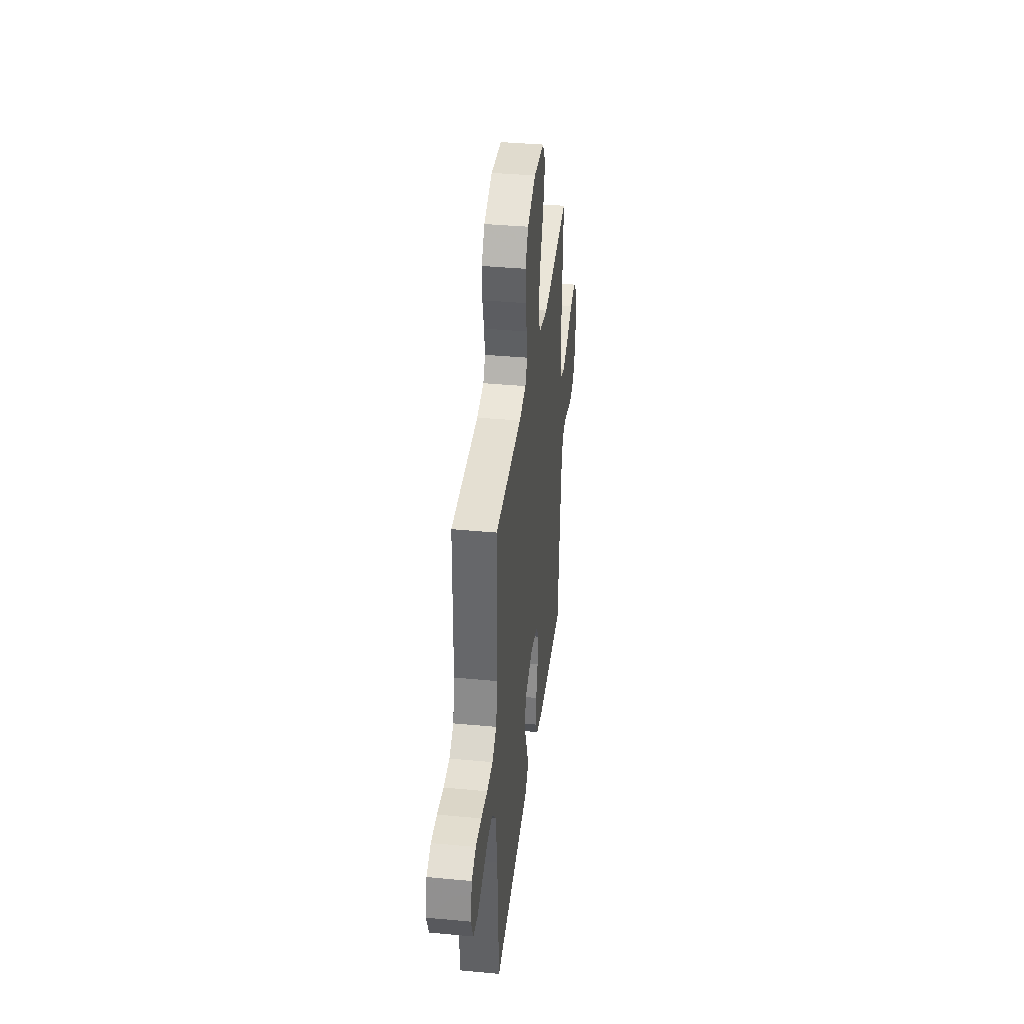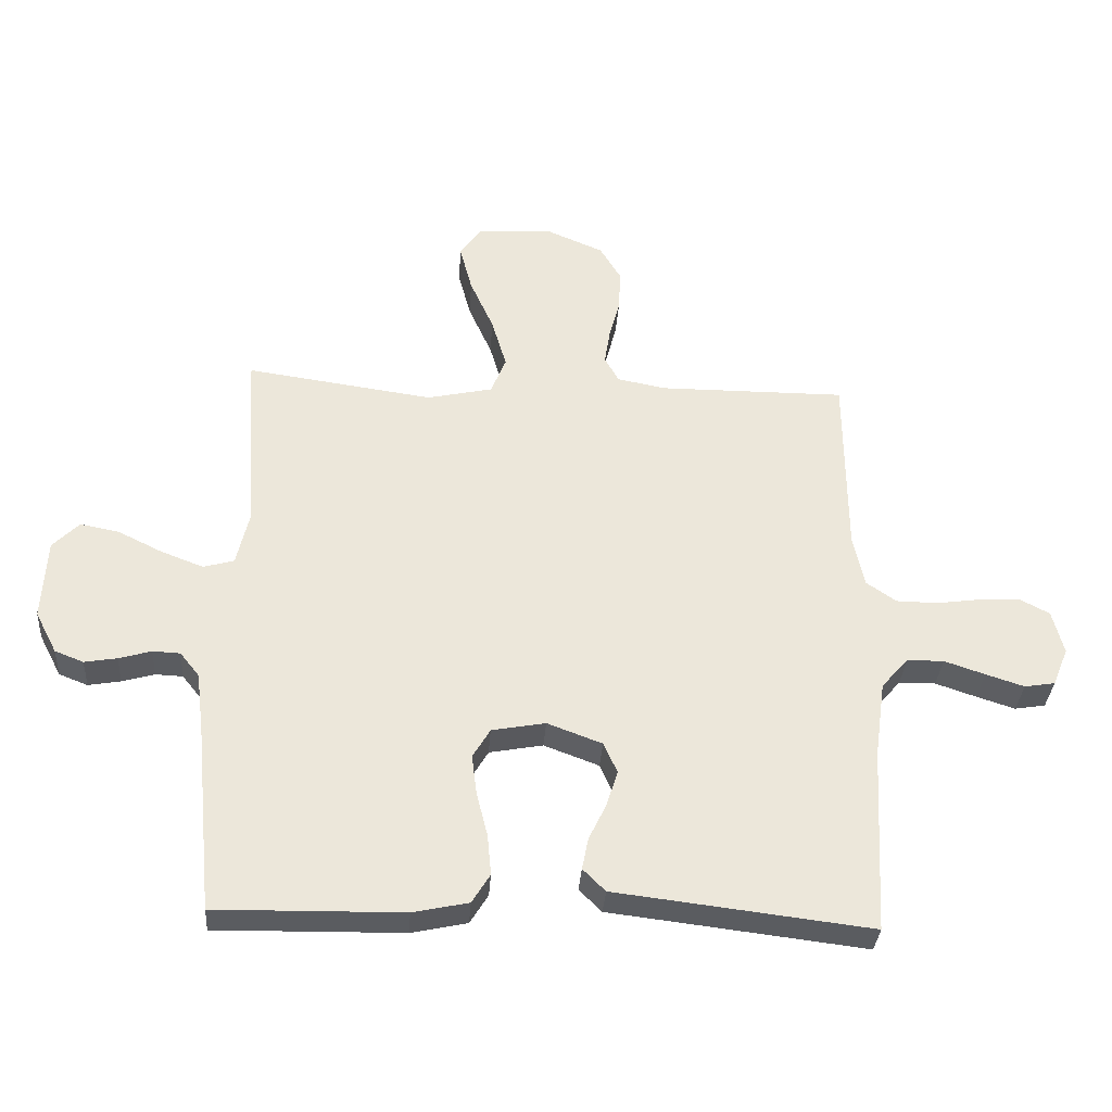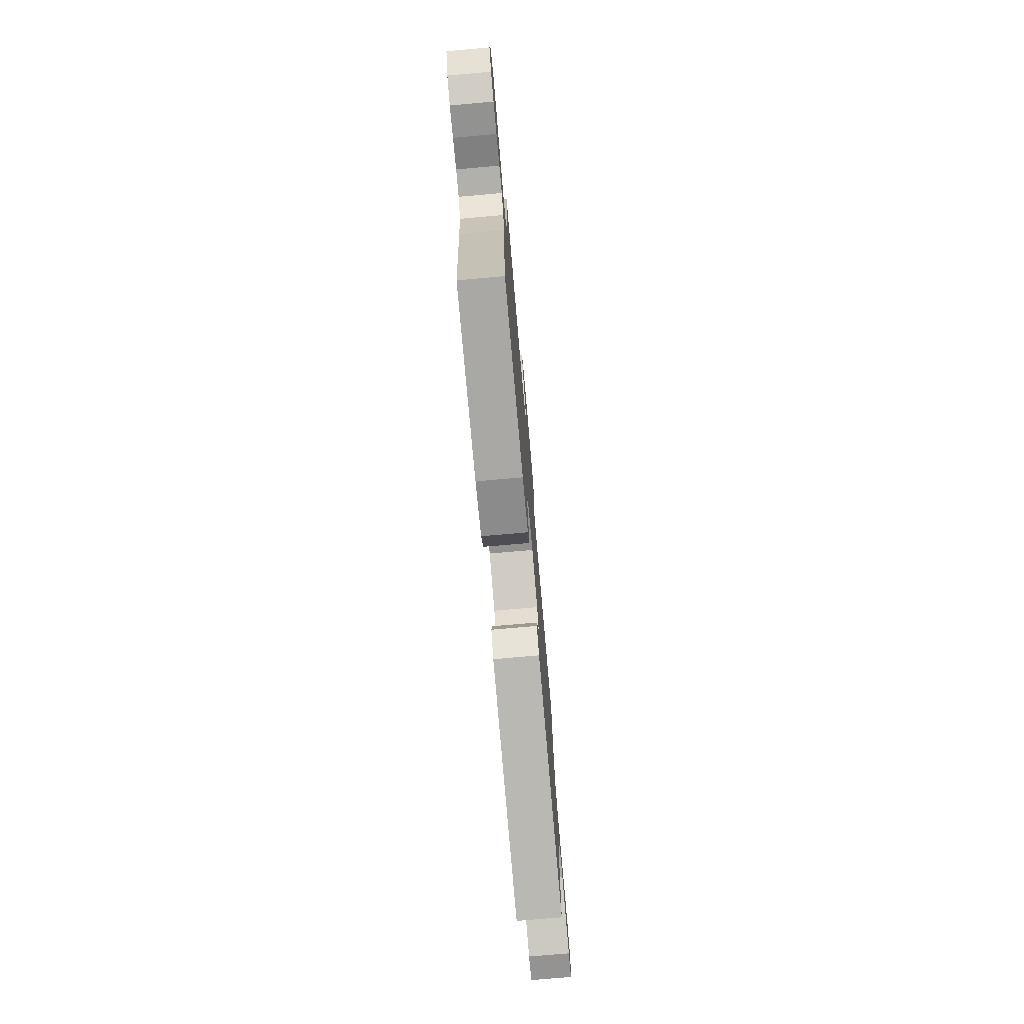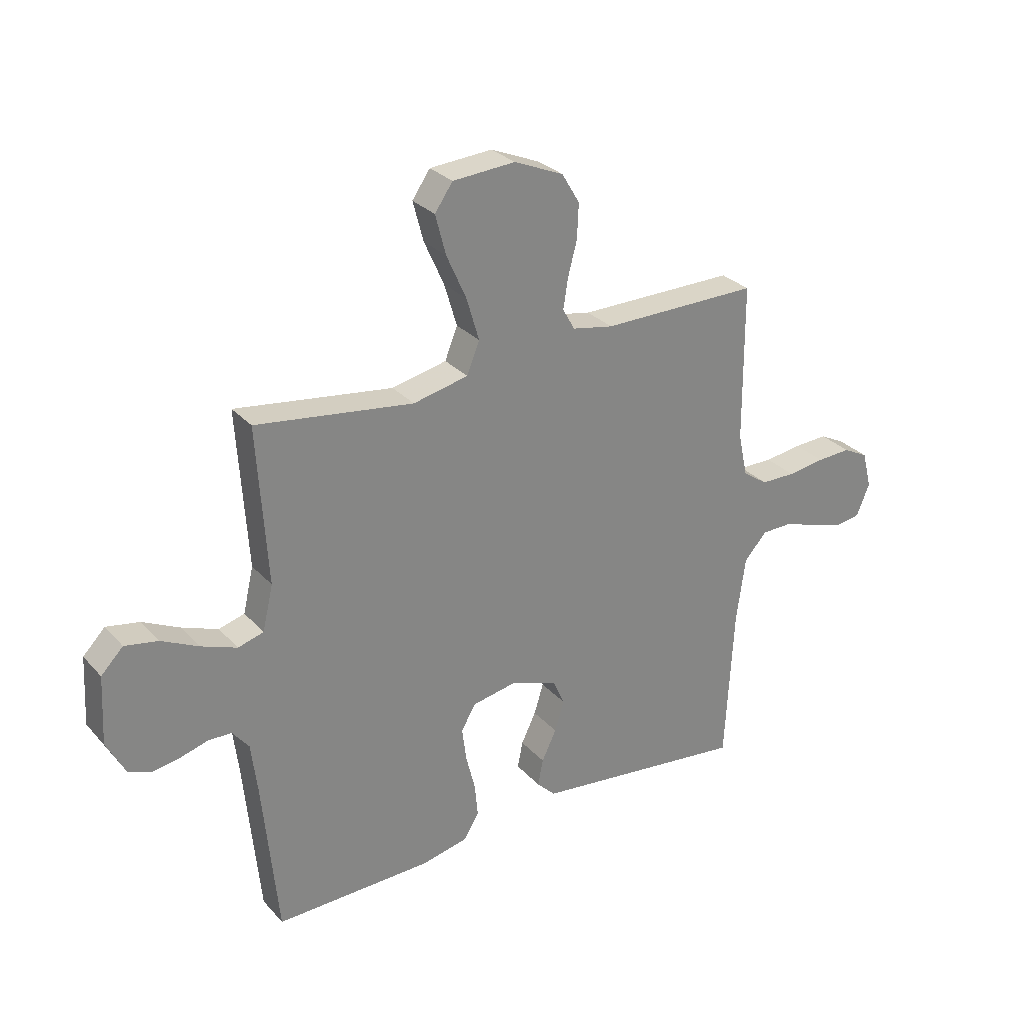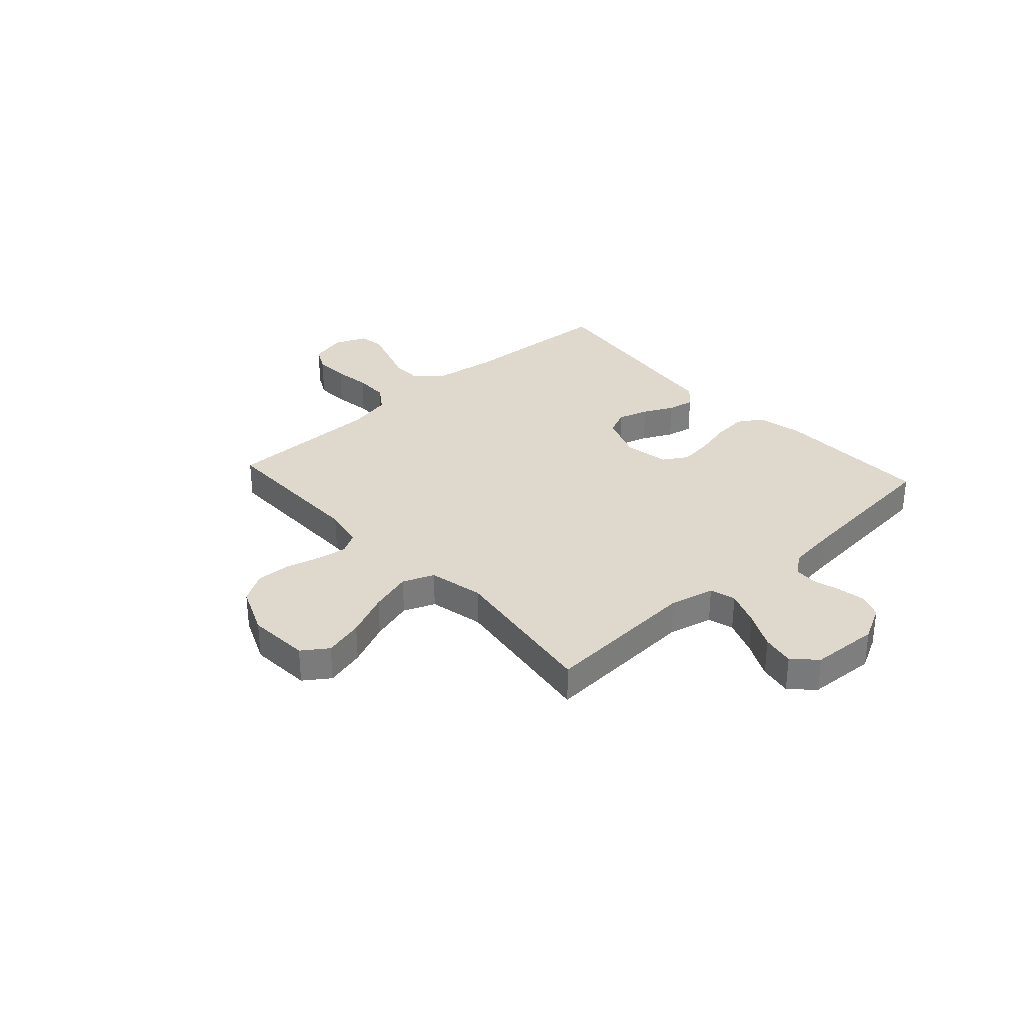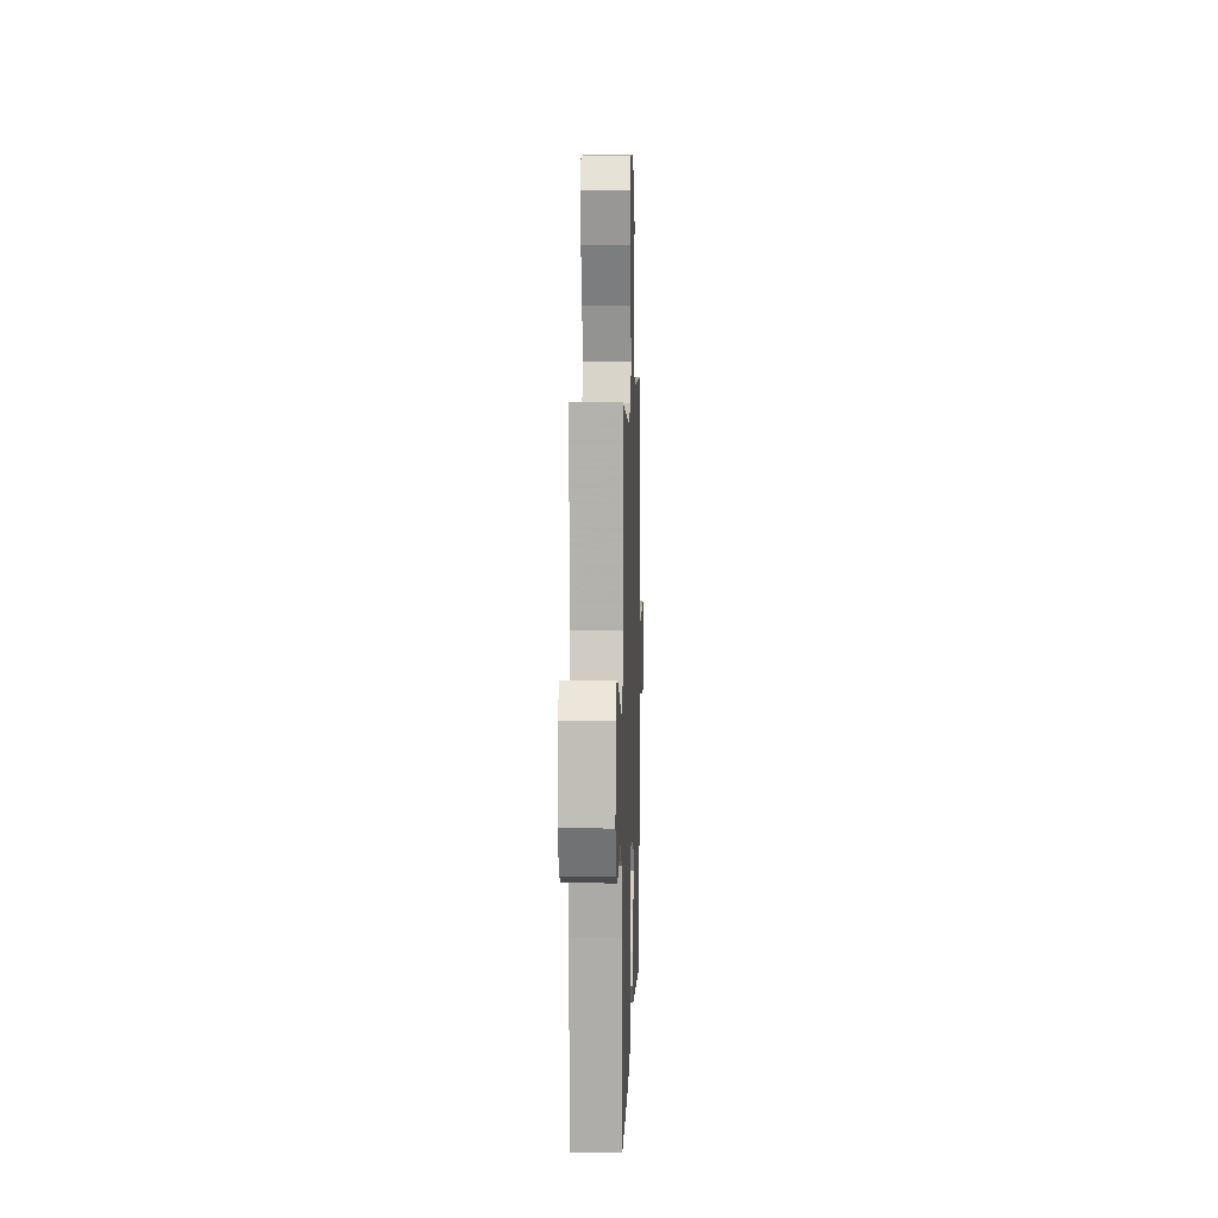
<metadata>
{"format":"obj","ext":"obj","renderer":"f3d","projection":"perspective","resolution":1024,"background":"white","views":[{"elev":37.4,"azim":-83.1,"up":"+Z"},{"elev":-33.8,"azim":176.1,"up":"+Z"},{"elev":-75.9,"azim":95.0,"up":"+Z"},{"elev":28.9,"azim":146.8,"up":"+Z"},{"elev":32.0,"azim":47.8,"up":"+Y"},{"elev":6.7,"azim":91.9,"up":"+Z"}]}
</metadata>
<code>
v 0.5 0.07 -0.5
v 0.2 0.07 -0.495
v 0.111 0.07 -0.476
v 0.082 0.07 -0.429
v 0.088 0.07 -0.364
v 0.106 0.07 -0.293
v 0.114 0.07 -0.229
v 0.086 0.07 -0.182
v 0 0.07 -0.166
v -0.088 0.07 -0.199
v -0.11 0.07 -0.248
v -0.092 0.07 -0.306
v -0.064 0.07 -0.364
v -0.054 0.07 -0.415
v -0.09 0.07 -0.451
v -0.2 0.07 -0.464
v -0.5 0.07 -0.5
v -0.516 0.07 -0.2
v -0.533 0.07 -0.077
v -0.576 0.07 -0.028
v -0.635 0.07 -0.027
v -0.7 0.07 -0.049
v -0.762 0.07 -0.069
v -0.811 0.07 -0.061
v -0.836 0.07 0
v -0.818 0.07 0.071
v -0.77 0.07 0.096
v -0.705 0.07 0.093
v -0.634 0.07 0.083
v -0.568 0.07 0.084
v -0.52 0.07 0.117
v -0.502 0.07 0.2
v -0.5 0.07 0.5
v -0.2 0.07 0.499
v -0.122 0.07 0.514
v -0.099 0.07 0.555
v -0.108 0.07 0.612
v -0.125 0.07 0.677
v -0.128 0.07 0.743
v -0.094 0.07 0.8
v 0 0.07 0.84
v 0.119 0.07 0.832
v 0.153 0.07 0.783
v 0.133 0.07 0.707
v 0.095 0.07 0.622
v 0.071 0.07 0.541
v 0.095 0.07 0.481
v 0.2 0.07 0.458
v 0.5 0.07 0.5
v 0.481 0.07 0.2
v 0.501 0.07 0.114
v 0.55 0.07 0.1
v 0.618 0.07 0.126
v 0.689 0.07 0.161
v 0.752 0.07 0.173
v 0.794 0.07 0.13
v 0.801 0.07 0
v 0.766 0.07 -0.067
v 0.72 0.07 -0.085
v 0.668 0.07 -0.076
v 0.616 0.07 -0.061
v 0.572 0.07 -0.063
v 0.541 0.07 -0.102
v 0.529 0.07 -0.2
v 0.5 0 -0.5
v 0.2 0 -0.495
v 0.111 0 -0.476
v 0.082 0 -0.429
v 0.088 0 -0.364
v 0.106 0 -0.293
v 0.114 0 -0.229
v 0.086 0 -0.182
v 0 0 -0.166
v -0.088 0 -0.199
v -0.11 0 -0.248
v -0.092 0 -0.306
v -0.064 0 -0.364
v -0.054 0 -0.415
v -0.09 0 -0.451
v -0.2 0 -0.464
v -0.5 0 -0.5
v -0.516 0 -0.2
v -0.533 0 -0.077
v -0.576 0 -0.028
v -0.635 0 -0.027
v -0.7 0 -0.049
v -0.762 0 -0.069
v -0.811 0 -0.061
v -0.836 0 0
v -0.818 0 0.071
v -0.77 0 0.096
v -0.705 0 0.093
v -0.634 0 0.083
v -0.568 0 0.084
v -0.52 0 0.117
v -0.502 0 0.2
v -0.5 0 0.5
v -0.2 0 0.499
v -0.122 0 0.514
v -0.099 0 0.555
v -0.108 0 0.612
v -0.125 0 0.677
v -0.128 0 0.743
v -0.094 0 0.8
v 0 0 0.84
v 0.119 0 0.832
v 0.153 0 0.783
v 0.133 0 0.707
v 0.095 0 0.622
v 0.071 0 0.541
v 0.095 0 0.481
v 0.2 0 0.458
v 0.5 0 0.5
v 0.481 0 0.2
v 0.501 0 0.114
v 0.55 0 0.1
v 0.618 0 0.126
v 0.689 0 0.161
v 0.752 0 0.173
v 0.794 0 0.13
v 0.801 0 0
v 0.766 0 -0.067
v 0.72 0 -0.085
v 0.668 0 -0.076
v 0.616 0 -0.061
v 0.572 0 -0.063
v 0.541 0 -0.102
v 0.529 0 -0.2
f 58 59 60 61
f 56 57 58 61
f 56 61 62
f 53 54 55 56
f 52 53 56 62
f 51 52 62 63
f 48 49 50
f 47 48 50 51
f 42 43 44 45
f 42 45 46
f 41 42 46
f 40 41 46
f 37 38 39 40
f 36 37 40 46
f 35 36 46 47
f 32 33 34
f 31 32 34 35
f 26 27 28 29
f 26 29 30
f 25 26 30
f 24 25 30
f 21 22 23 24
f 21 24 30
f 20 21 30 31
f 16 17 18
f 16 18 19
f 15 16 19
f 12 13 14 15
f 11 12 15 19
f 10 11 19 20
f 3 4 5 6
f 3 6 7
f 64 1 2 3
f 64 3 7
f 63 64 7 8
f 51 63 8 9
f 31 35 47 51
f 20 31 51
f 9 10 20 51
f 125 124 123 122
f 125 122 121 120
f 126 125 120
f 120 119 118 117
f 126 120 117 116
f 127 126 116 115
f 114 113 112
f 115 114 112 111
f 109 108 107 106
f 110 109 106
f 110 106 105
f 110 105 104
f 104 103 102 101
f 110 104 101 100
f 111 110 100 99
f 98 97 96
f 99 98 96 95
f 93 92 91 90
f 94 93 90
f 94 90 89
f 94 89 88
f 88 87 86 85
f 94 88 85
f 95 94 85 84
f 82 81 80
f 83 82 80
f 83 80 79
f 79 78 77 76
f 83 79 76 75
f 84 83 75 74
f 70 69 68 67
f 71 70 67
f 67 66 65 128
f 71 67 128
f 72 71 128 127
f 73 72 127 115
f 115 111 99 95
f 115 95 84
f 115 84 74 73
f 1 65 66 2
f 2 66 67 3
f 3 67 68 4
f 4 68 69 5
f 5 69 70 6
f 6 70 71 7
f 7 71 72 8
f 8 72 73 9
f 9 73 74 10
f 10 74 75 11
f 11 75 76 12
f 12 76 77 13
f 13 77 78 14
f 14 78 79 15
f 15 79 80 16
f 16 80 81 17
f 17 81 82 18
f 18 82 83 19
f 19 83 84 20
f 20 84 85 21
f 21 85 86 22
f 22 86 87 23
f 23 87 88 24
f 24 88 89 25
f 25 89 90 26
f 26 90 91 27
f 27 91 92 28
f 28 92 93 29
f 29 93 94 30
f 30 94 95 31
f 31 95 96 32
f 32 96 97 33
f 33 97 98 34
f 34 98 99 35
f 35 99 100 36
f 36 100 101 37
f 37 101 102 38
f 38 102 103 39
f 39 103 104 40
f 40 104 105 41
f 41 105 106 42
f 42 106 107 43
f 43 107 108 44
f 44 108 109 45
f 45 109 110 46
f 46 110 111 47
f 47 111 112 48
f 48 112 113 49
f 49 113 114 50
f 50 114 115 51
f 51 115 116 52
f 52 116 117 53
f 53 117 118 54
f 54 118 119 55
f 55 119 120 56
f 56 120 121 57
f 57 121 122 58
f 58 122 123 59
f 59 123 124 60
f 60 124 125 61
f 61 125 126 62
f 62 126 127 63
f 63 127 128 64
f 64 128 65 1

</code>
